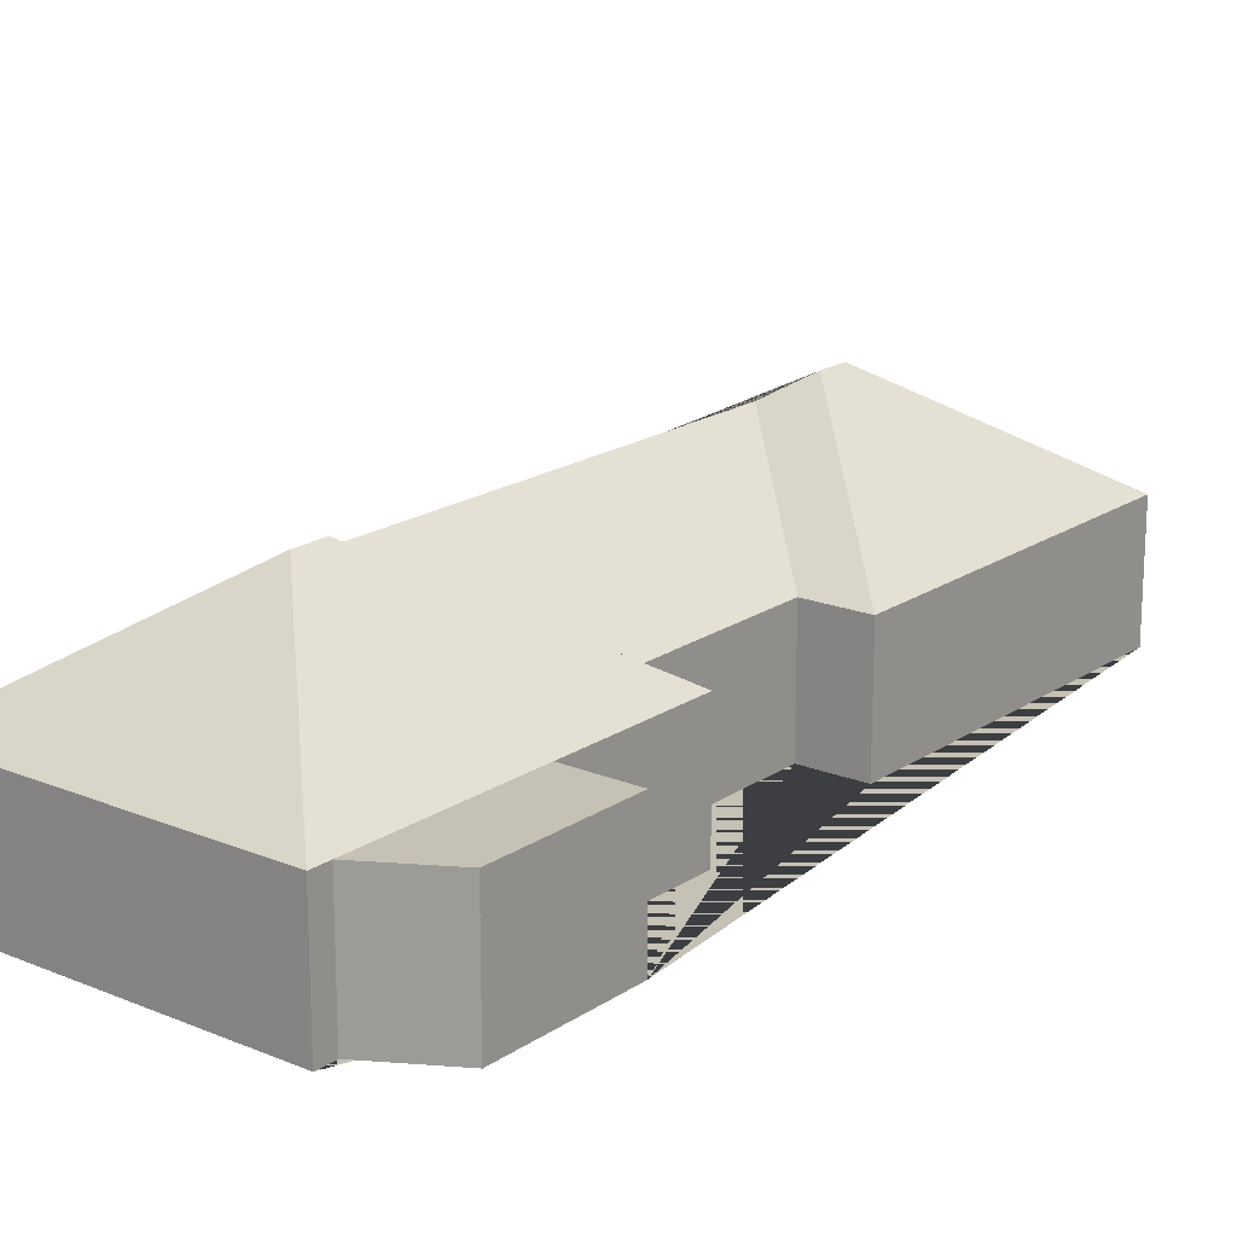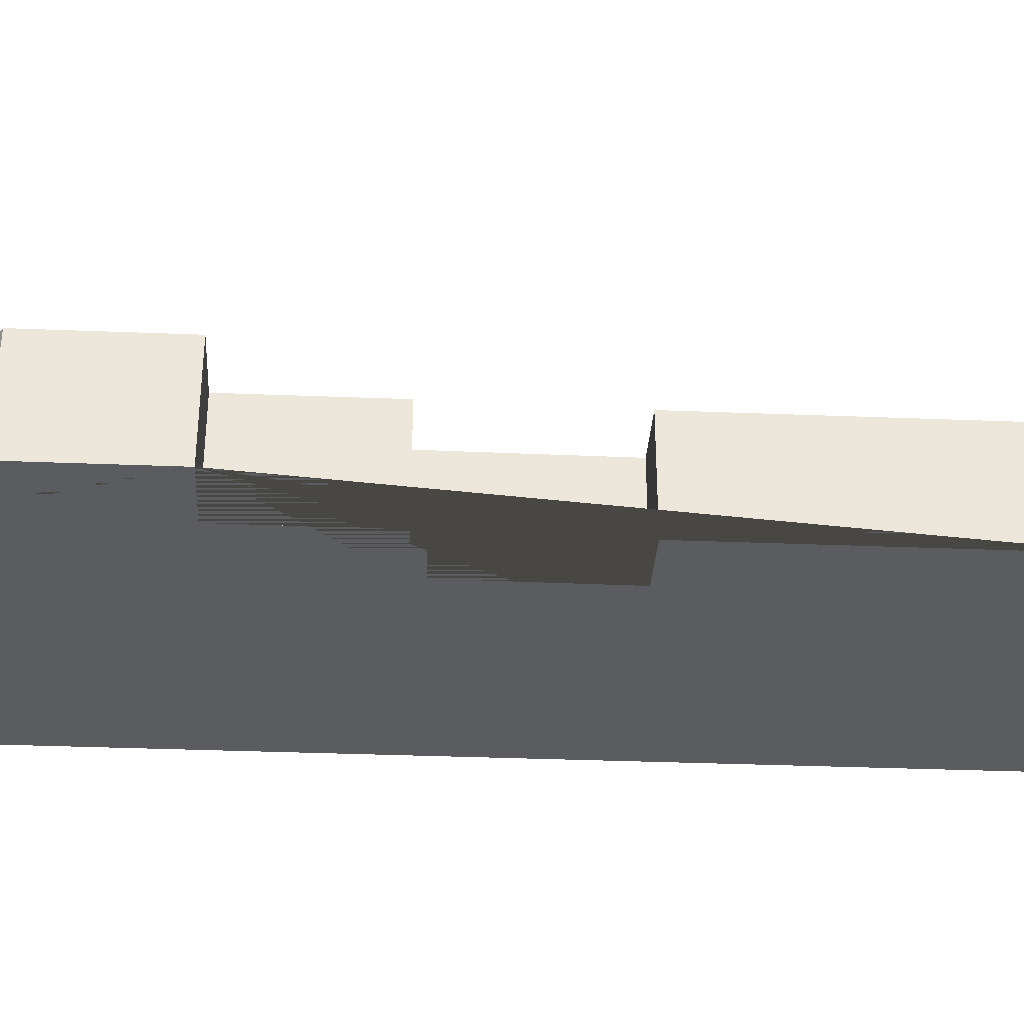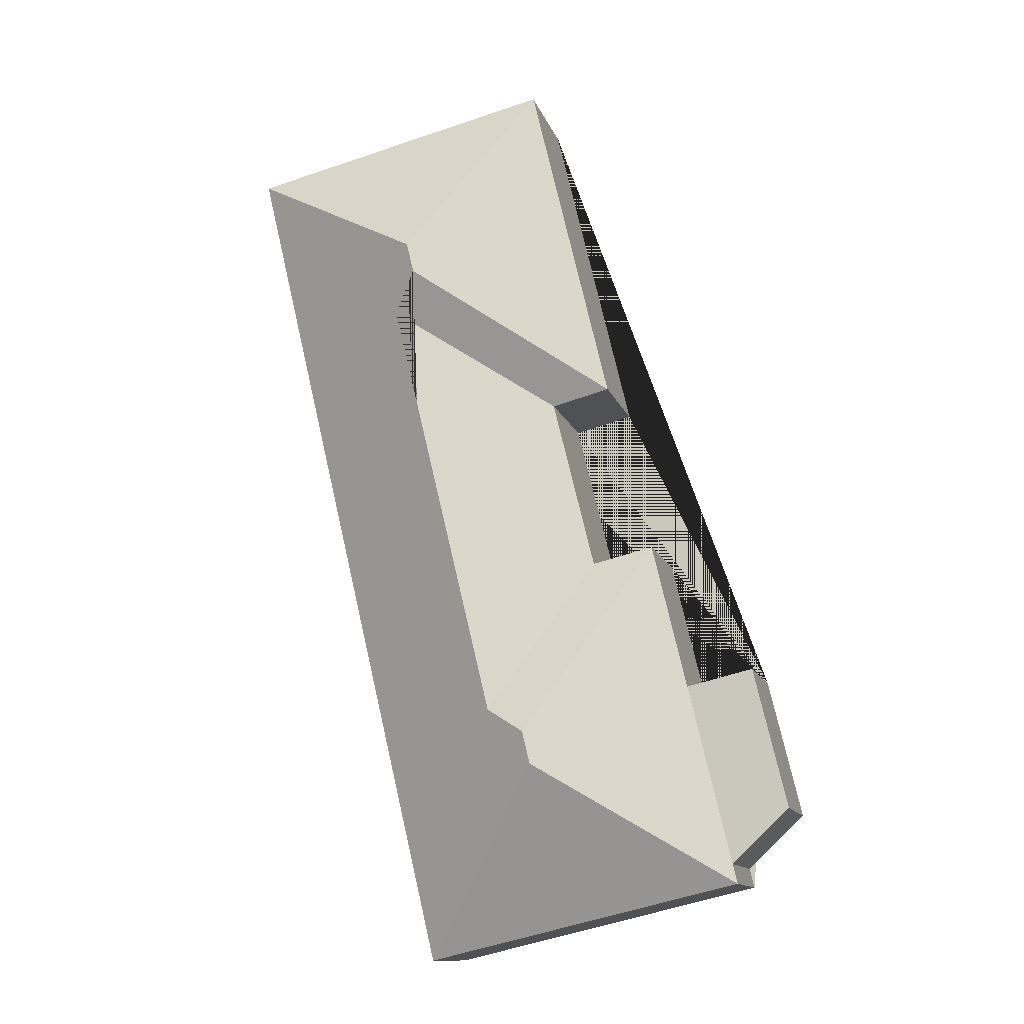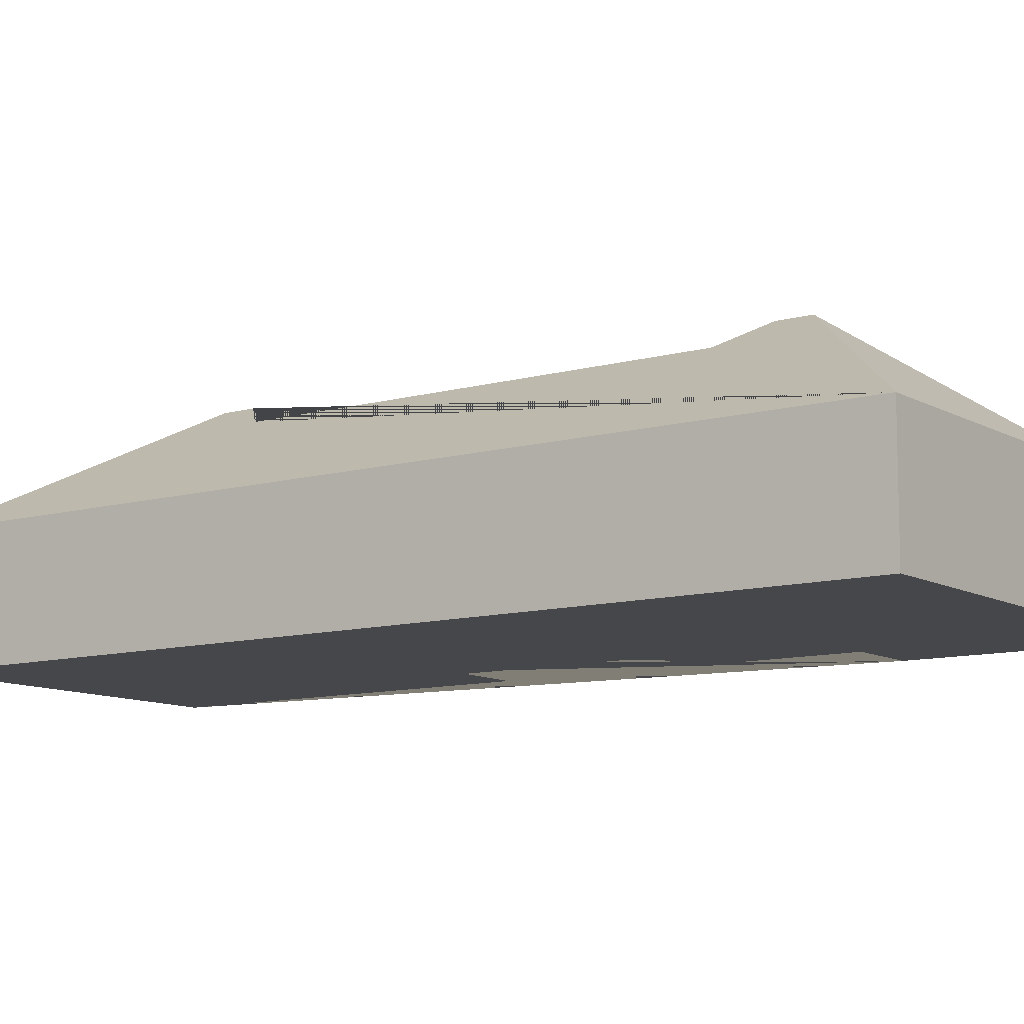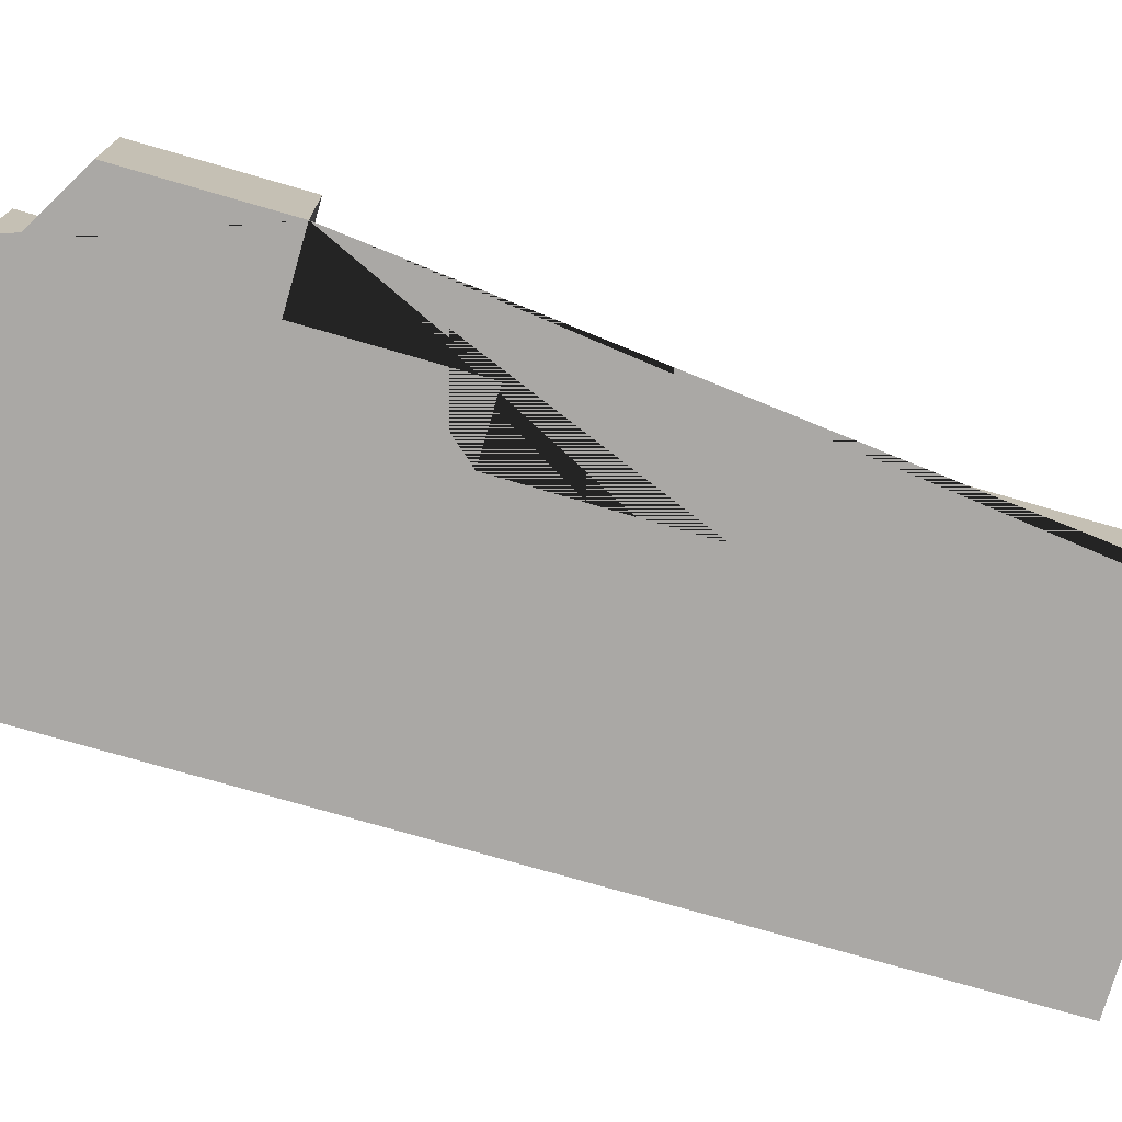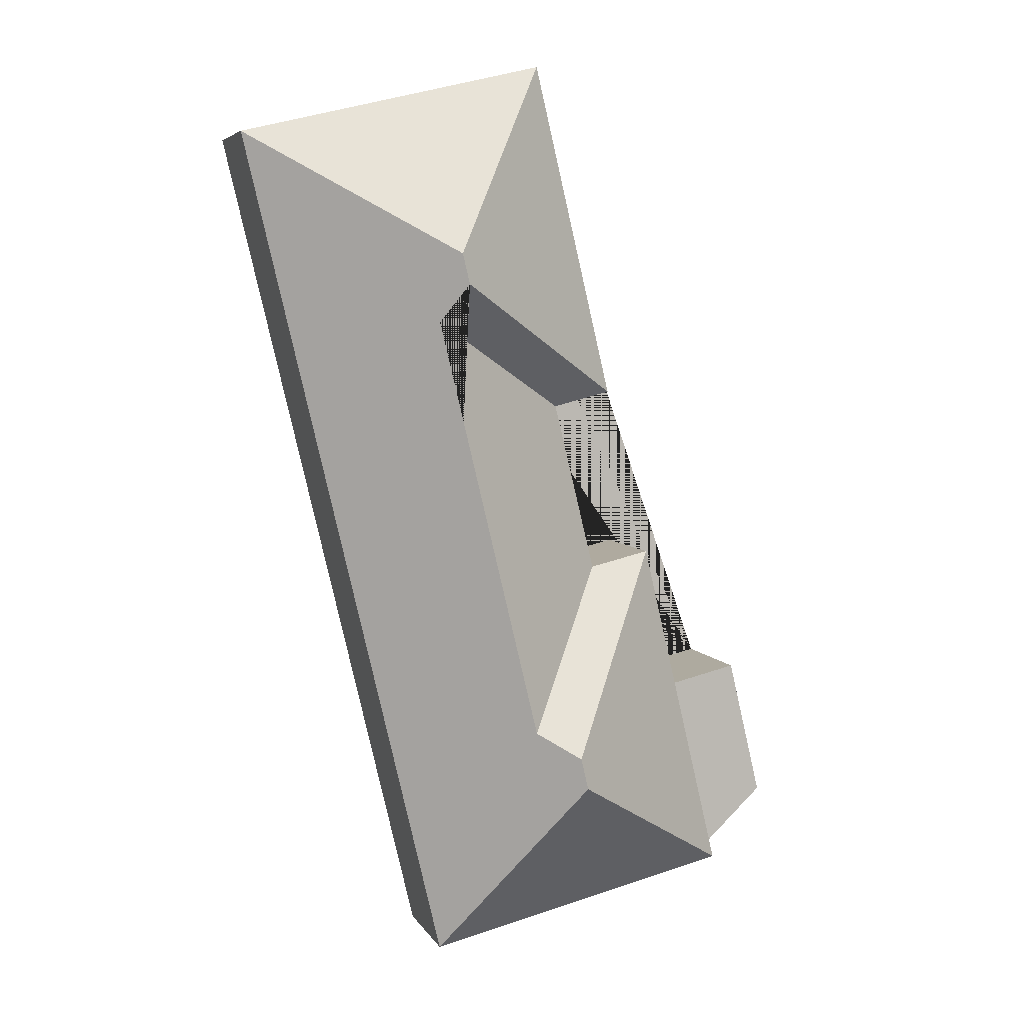
<metadata>
{"format":"obj","ext":"obj","renderer":"f3d","projection":"perspective","resolution":1024,"background":"white","views":[{"elev":18.7,"azim":-128.2,"up":"+Y"},{"elev":-34.9,"azim":-79.7,"up":"+Y"},{"elev":-12.4,"azim":-165.2,"up":"+Z"},{"elev":-10.3,"azim":138.9,"up":"+Y"},{"elev":-75.1,"azim":-92.8,"up":"+Y"},{"elev":5.6,"azim":162.9,"up":"+Z"}]}
</metadata>
<code>
o BK39_500_014028_0069
v 39.81 75 -443.4
v 18.49 75 -533.4
v 55.44 75 -568.3
v 52.5 75 -580.7
v 82.62 75 -453.5
v 133.8 75 -247.9
v 104.9 75 -359.4
v 185.4 75 -30.13
v 144.4 75 -368.8
v 171.5 75 -257.5
v 171.3 145 -507.9
v 176.2 145 -487.5
v 256.3 143.9 -156.5
v 251.8 143.9 -175.8
v 202.5 130.9 -471.4
v 267.8 130.3 -199.9
v 385.2 75 -77.45
v 254.7 75 -628.6
v 39.81 0 -443.4
v 18.49 0 -533.4
v 55.44 0 -568.3
v 52.5 0 -580.7
v 254.7 0 -628.6
v 385.2 0 -77.45
v 185.4 0 -30.13
v 133.8 0 -247.9
v 171.5 0 -257.5
v 144.4 0 -368.8
v 104.9 0 -359.4
v 82.62 0 -453.5
f 8 17 13
f 8 6 14 13
f 14 16 10 6
f 16 15 9 10
f 5 1 2 3
f 4 18 11
f 7 5 3 4 11 12
f 15 12 7 9
f 18 17 13 14 16 15 12 11
f 19 20 21 22 23 24 25 26 27 28 29 30
f 1 19 20 2
f 2 20 21 3
f 3 21 22 4
f 4 22 23 18
f 18 23 24 17
f 17 24 25 8
f 8 25 26 6
f 6 26 27 10
f 10 27 28 9
f 9 28 29 7
f 7 29 30 5
f 5 30 19 1

</code>
